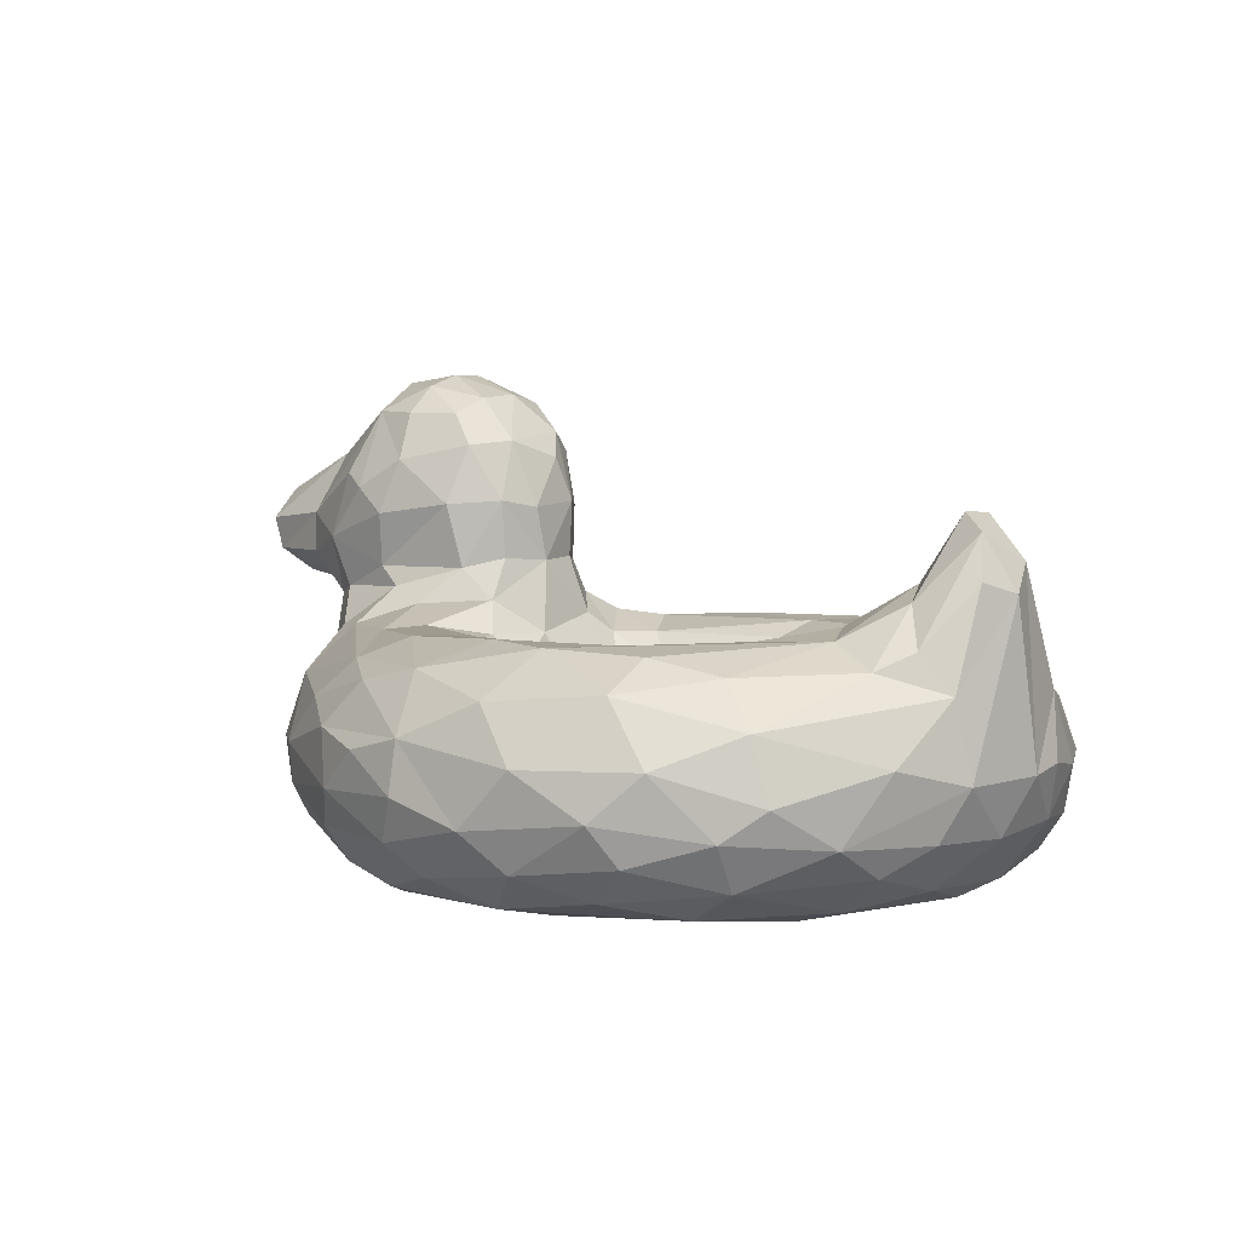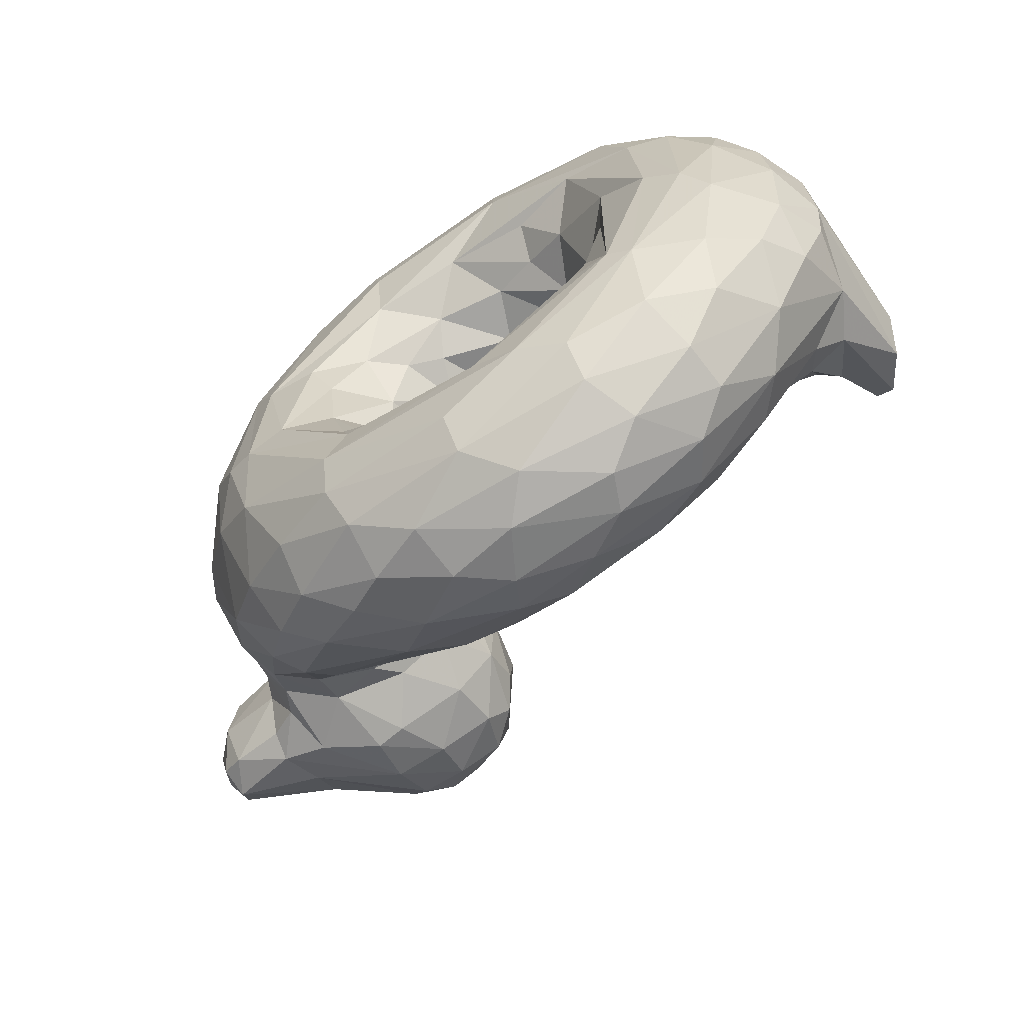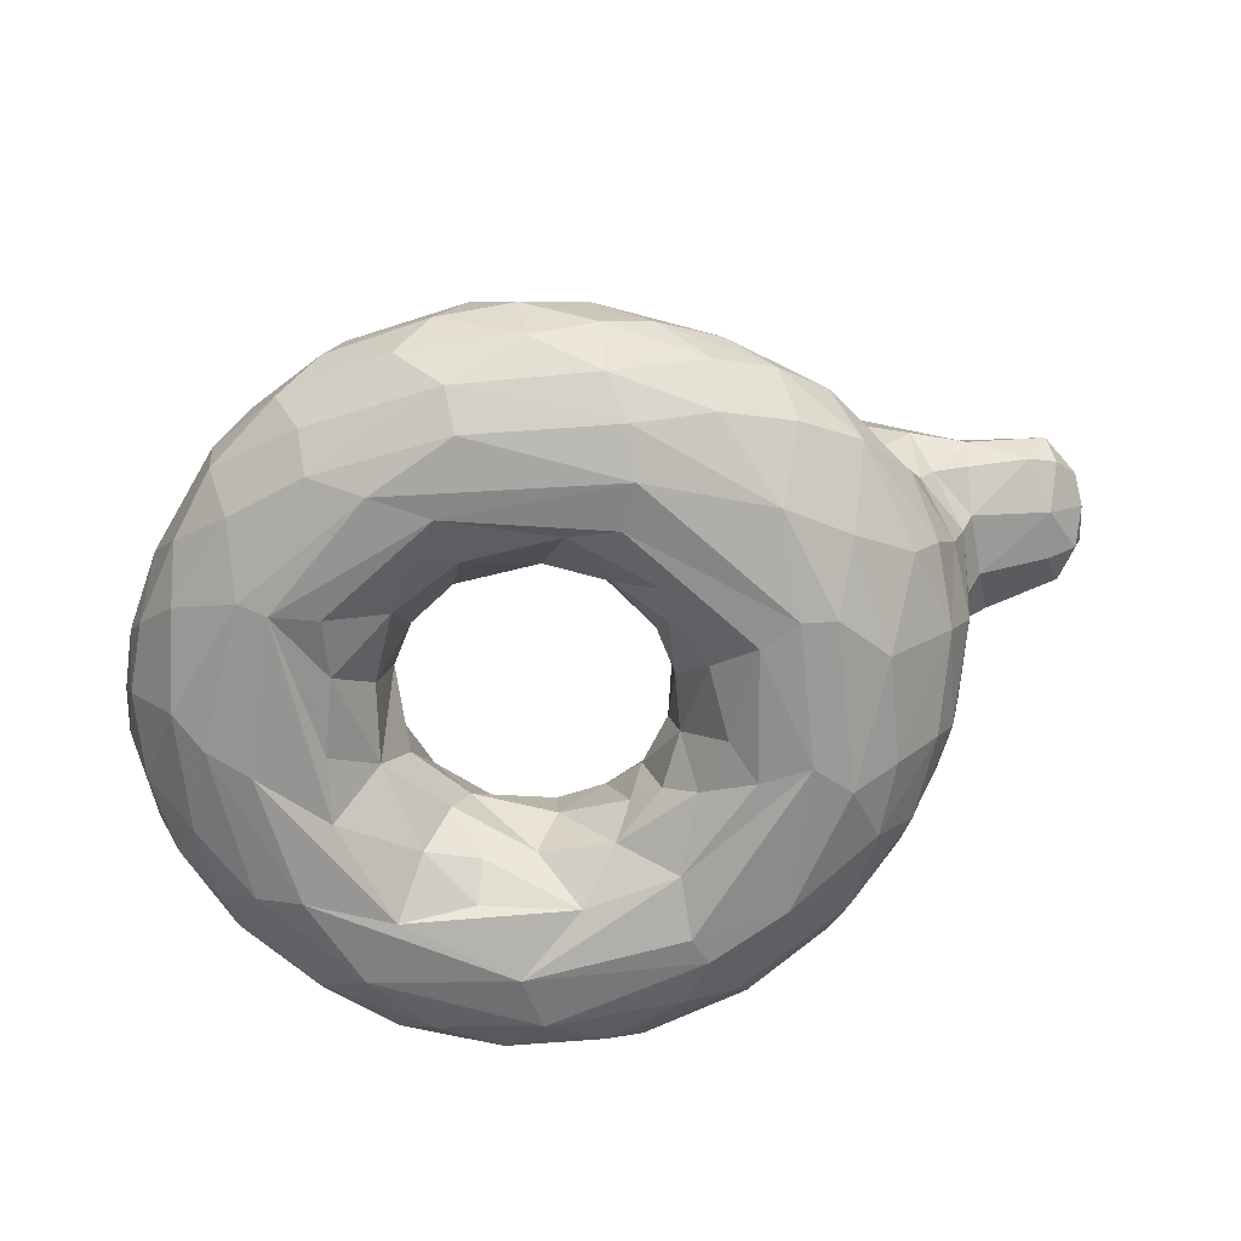
<metadata>
{"format":"obj","ext":"obj","renderer":"f3d","projection":"perspective","resolution":1024,"background":"white","views":[{"elev":3.3,"azim":43.0,"up":"+Y"},{"elev":-63.8,"azim":34.8,"up":"+Z"},{"elev":-67.8,"azim":-168.5,"up":"+Y"}]}
</metadata>
<code>
v 0.6262 0.1572 0.2568
v 0.7216 0.1436 0.3493
v 0.4734 0.1927 0.2878
v 0.6459 0.1853 0.2533
v 0.4284 0.239 0.2579
v 0.5586 0.2359 0.2015
v 0.7024 0.239 0.08103
v 0.2645 0.1968 0.1581
v 0.4058 0.2017 0.07089
v 0.5192 0.1292 0.006481
v 0.5997 0.1156 0.001227
v 0.9904 0.1422 0.3197
v 0.6387 0.07373 0.01585
v 0.8844 0.07265 0.1536
v 0.3117 0.0166 0.2176
v 0.4366 0.02409 0.2764
v 0.5138 0.01707 0.2055
v 0.6606 0.01707 0.2041
v 0.7544 0.006479 0.2379
v 0.1537 0.2939 0.3096
v 0.2309 0.3733 0.2667
v 0.1126 0.3393 0.3005
v 0.2201 0.4793 0.3124
v 0.1096 0.4355 0.3574
v 0.5927 0.1239 0.5334
v 0.4819 0.2066 0.5219
v 0.7115 0.2508 0.5826
v 0.7505 0.2308 0.4904
v 0.3834 0.2795 0.4654
v 0.3802 0.2568 0.5571
v 0.6723 0.2532 0.6836
v 0.8442 0.2697 0.4587
v 0.4299 0.2331 0.6955
v 0.8442 0.2315 0.6251
v 0.1784 0.2261 0.5056
v 0.2696 0.2073 0.6256
v 0.3881 0.1946 0.7133
v 0.5807 0.1712 0.7808
v 0.6629 0.2084 0.7538
v 0.8826 0.1854 0.6372
v 0.9811 0.2128 0.4709
v 0.1862 0.1277 0.5201
v 0.2587 0.1429 0.6434
v 0.3208 0.06757 0.6662
v 0.7944 0.06434 0.7102
v 0.8672 0.08869 0.6638
v 0.2962 0.01083 0.5154
v 0.3792 0.01019 0.6302
v 0.6422 0.01264 0.7106
v 0.8889 0.0135 0.5134
v 0.3289 0.0005685 0.4777
v 0.4781 3.181e-05 0.6368
v 0.6525 0.0002789 0.6487
v 0.8425 0.001322 0.5226
v 0.4759 0.01308 0.5724
v 0.5787 0.01994 0.5927
v 0.5355 0.0575 0.5456
v 0.616 0.06972 0.5453
v 0.6686 0.05571 0.5352
v 0.2573 0.3139 0.508
v 0.1592 0.2817 0.4775
v 0.3403 0.3801 0.4914
v 0.2338 0.3974 0.5189
v 0.1209 0.3268 0.4843
v 0.2228 0.4807 0.4763
v 0.04158 0.3283 0.4673
v 0.1004 0.4473 0.3895
v 0.3298 0.4982 0.3816
v 0.01897 0.3972 0.3956
v 0.4117 0.2444 0.4158
v 0.3925 0.32 0.3941
v 0.3927 0.3769 0.4084
v 0.8863 0.2989 0.4057
v 0.9953 0.3028 0.3939
v 0.9338 0.3776 0.3915
v 0.1353 0.2616 0.3677
v 0.1719 0.1075 0.407
v 0.977 0.07732 0.3915
v 0.516 0.2032 0.249
v 0.5378 0.1149 0.2641
v 0.5676 0.2028 0.2336
v 0.5655 0.1433 0.2564
v 0.6894 0.1126 0.2965
v 0.7028 0.186 0.2928
v 0.7055 0.2517 0.1987
v 0.6646 0.2233 0.2313
v 0.4117 0.2414 0.3101
v 0.398 0.2546 0.2108
v 0.5715 0.253 0.1639
v 0.6373 0.2575 0.1218
v 0.8622 0.2587 0.27
v 0.3628 0.2831 0.3026
v 0.3005 0.2674 0.254
v 0.3535 0.2476 0.1757
v 0.4574 0.2384 0.08809
v 0.513 0.2508 0.09581
v 0.5918 0.2384 0.06015
v 0.7719 0.2483 0.1373
v 0.8978 0.2724 0.3079
v 0.2856 0.2242 0.1704
v 0.2314 0.2541 0.2555
v 0.5466 0.2091 0.03023
v 0.6435 0.2011 0.02611
v 0.7678 0.2161 0.08113
v 0.6942 0.1724 0.02235
v 0.8461 0.2292 0.1614
v 0.8825 0.1882 0.1531
v 0.947 0.2588 0.3032
v 0.9758 0.2088 0.3047
v 0.2471 0.1608 0.1589
v 0.2244 0.1159 0.2007
v 0.182 0.1711 0.2614
v 0.3369 0.1494 0.08417
v 0.2922 0.1231 0.1156
v 0.3973 0.1208 0.04839
v 0.456 0.1674 0.02983
v 0.5679 0.1698 0.007525
v 0.7971 0.1712 0.06811
v 0.7131 0.1311 0.02018
v 0.8395 0.1418 0.09106
v 0.9227 0.1398 0.1836
v 0.9671 0.1344 0.2576
v 0.1951 0.08754 0.3124
v 0.2814 0.07508 0.1568
v 0.3494 0.08864 0.08492
v 0.4451 0.09636 0.03168
v 0.5133 0.06972 0.02234
v 0.7601 0.101 0.04273
v 0.8366 0.08926 0.09601
v 0.9703 0.08584 0.3042
v 0.9414 0.08283 0.2333
v 0.2503 0.04203 0.2663
v 0.3524 0.04157 0.1221
v 0.4467 0.04205 0.06337
v 0.4336 0.01489 0.1085
v 0.5929 0.03179 0.04432
v 0.5907 0.0075 0.08571
v 0.7367 0.04602 0.06176
v 0.7361 0.01654 0.1
v 0.8212 0.03365 0.1294
v 0.8271 0.005882 0.2056
v 0.8963 0.04012 0.2091
v 0.4379 0.0008143 0.1607
v 0.6834 0.001401 0.1258
v 0.8965 0.008364 0.3472
v 0.8004 0.0004346 0.2217
v 0.3575 0.003842 0.3463
v 0.4606 0.006559 0.2067
v 0.6278 0.003711 0.1603
v 0.438 0.04704 0.32
v 0.4846 0.05712 0.2719
v 0.6177 0.03429 0.2162
v 0.6941 0.04196 0.257
v 0.762 0.022 0.3025
v 0.4538 0.08625 0.338
v 0.6368 0.0912 0.2574
v 0.284 0.2884 0.2775
v 0.3597 0.3187 0.3193
v 0.1695 0.2644 0.3033
v 0.2244 0.2977 0.2809
v 0.2654 0.37 0.2693
v 0.342 0.379 0.2983
v 0.1687 0.3431 0.28
v 0.2219 0.4261 0.2802
v 0.2757 0.4777 0.3054
v 0.3423 0.4385 0.3124
v 0.2841 0.4273 0.2819
v 0.1221 0.3892 0.3139
v 0.02881 0.3589 0.3191
v 0.895 0.2987 0.3543
v 0.9538 0.377 0.3825
v 0.4999 0.1366 0.5012
v 0.5442 0.171 0.5332
v 0.5156 0.09229 0.5185
v 0.5979 0.18 0.5433
v 0.6661 0.209 0.5417
v 0.7143 0.1889 0.4834
v 0.6773 0.1403 0.5025
v 0.4081 0.2453 0.4892
v 0.4422 0.2103 0.4802
v 0.5381 0.2268 0.5704
v 0.4293 0.2426 0.5433
v 0.5208 0.2543 0.6203
v 0.6112 0.2508 0.6178
v 0.5957 0.2575 0.6714
v 0.7963 0.2571 0.5295
v 0.7984 0.2496 0.4327
v 0.3224 0.2756 0.5168
v 0.3519 0.253 0.591
v 0.2625 0.2539 0.5497
v 0.7719 0.2479 0.6521
v 0.8739 0.2599 0.5089
v 0.2184 0.2504 0.528
v 0.4867 0.2179 0.7377
v 0.5591 0.2319 0.7364
v 0.773 0.2168 0.7035
v 0.9257 0.2346 0.521
v 0.1741 0.1688 0.5096
v 0.2092 0.1561 0.5785
v 0.4441 0.1712 0.7527
v 0.3397 0.1452 0.707
v 0.4641 0.1141 0.7671
v 0.5135 0.1556 0.7779
v 0.5776 0.1174 0.7872
v 0.7778 0.1051 0.7372
v 0.7118 0.1514 0.7664
v 0.823 0.1525 0.7084
v 0.9638 0.1505 0.5359
v 0.2039 0.08885 0.5091
v 0.2426 0.09247 0.5951
v 0.345 0.1052 0.7073
v 0.4397 0.07502 0.7459
v 0.5531 0.07159 0.7728
v 0.9311 0.07994 0.5722
v 0.934 0.04902 0.5194
v 0.2481 0.03859 0.5057
v 0.2794 0.04168 0.581
v 0.4985 0.01865 0.7138
v 0.4478 0.03865 0.7222
v 0.693 0.05295 0.7485
v 0.5882 0.04122 0.7539
v 0.7545 0.02853 0.6983
v 0.8045 0.009913 0.6245
v 0.8577 0.04029 0.6322
v 0.3843 0.007503 0.486
v 0.7573 0.003411 0.5635
v 0.6788 0.02193 0.5682
v 0.7213 0.03963 0.5085
v 0.6926 0.09731 0.4927
v 0.3492 0.3127 0.4769
v 0.28 0.2929 0.5083
v 0.1974 0.2904 0.5017
v 0.2655 0.37 0.519
v 0.3502 0.4425 0.4677
v 0.2758 0.4776 0.483
v 0.2841 0.4273 0.5065
v 0.203 0.4135 0.5069
v 0.03028 0.3627 0.4682
v 0.9835 0.3148 0.4349
v 0.9245 0.2946 0.4605
v 0.9022 0.3109 0.4184
v 0.9697 0.3597 0.4153
v 0.4461 0.1633 0.3923
v 0.7441 0.1958 0.367
v 0.7995 0.2504 0.3538
v 0.4001 0.2624 0.338
v 0.1509 0.1821 0.346
v 0.1699 0.1264 0.3217
v 0.9973 0.1347 0.3642
v 0.2797 0.009929 0.3359
v 0.4455 0.09532 0.3934
v 0.3801 0.3232 0.3458
v 0.3201 0.4904 0.3374
v 0.3797 0.4298 0.3663
v 0.2388 0.5125 0.3479
v 0.2713 0.5198 0.4116
v 0.2676 0.5199 0.3719
v 0.1945 0.4921 0.3438
v 0.04051 0.3023 0.3812
v 0.02408 0.328 0.3367
v 0.05303 0.3185 0.3244
v 0.01739 0.3808 0.3451
v 0.003716 0.3375 0.394
v 0.003144 0.3604 0.3649
v 0.9816 0.3319 0.3622
v 0.9163 0.3187 0.358
v 0.7281 0.1452 0.4106
v 0.15 0.1659 0.4253
v 0.9918 0.1313 0.4586
v 0.9682 0.07876 0.4776
v 0.9338 0.02947 0.4371
v 0.4044 0.02502 0.4441
v 0.7954 0.01197 0.449
v 0.4084 0.0319 0.3658
v 0.7861 0.02094 0.3823
v 0.3799 0.3229 0.4431
v 0.1412 0.2551 0.4347
v 0.1237 0.2891 0.4291
v 0.3313 0.4935 0.4271
v 0.3715 0.4476 0.4241
v 0.21 0.5121 0.4207
v 0.2723 0.5071 0.4493
v 0.01813 0.3241 0.4338
v 0.0507 0.3035 0.4321
v 0.0245 0.3948 0.433
v 0.008265 0.3614 0.4412
v 0.4537 0.1707 0.3388
v 0.4755 0.1298 0.3143
v 0.5007 0.1277 0.287
v 0.7569 0.2361 0.2942
v 0.3719 0.2625 0.2605
v 0.4712 0.2572 0.1479
v 0.7859 0.2552 0.2579
v 0.8407 0.2665 0.316
v 0.9208 0.2324 0.2594
v 0.1839 0.2266 0.2747
v 0.9217 0.02602 0.3098
v 0.3147 0.001224 0.3275
v 0.7305 0.06962 0.3342
v 0.5459 0.0627 0.243
v 0.3035 0.3182 0.2903
v 0.4652 0.154 0.4632
v 0.7227 0.1179 0.4349
v 0.5966 0.2268 0.5775
v 0.4756 0.2548 0.664
v 0.9019 0.1196 0.6334
v 0.6562 0.09257 0.777
v 0.466 0.004602 0.6676
v 0.4517 0.08134 0.4495
v 0.4437 0.03625 0.4969
v 0.48 0.07064 0.5014
v 0.7445 0.06276 0.4176
v 0.1818 0.3445 0.5128
v 0.3258 0.4761 0.4631
v 0.1207 0.3694 0.4839
v 0.122 0.4356 0.4382
v 0.9512 0.2528 0.4872
v 0.2366 0.03317 0.3916
v 0.8565 9.485e-05 0.3804
v 0.1228 0.2884 0.3632
v 0.1168 0.3116 0.3178
v 0.3842 0.3833 0.3459
v 0.3584 0.4586 0.3444
v 0.1851 0.5034 0.3849
v 0.7465 0.2002 0.425
v 0.3811 0.3838 0.4491
f 289 82 79
f 81 82 1
f 83 4 1
f 87 3 5
f 6 5 3
f 81 1 86
f 1 4 86
f 290 85 86
f 84 244 290
f 5 89 88
f 90 292 89
f 6 85 89
f 89 85 90
f 85 293 91
f 290 245 293
f 93 92 291
f 94 93 291
f 93 94 101
f 292 94 88
f 292 95 94
f 95 292 96
f 97 95 96
f 96 90 97
f 295 106 91
f 294 99 91
f 91 99 295
f 296 101 8
f 100 94 95
f 9 102 116
f 103 102 97
f 97 7 103
f 118 105 104
f 106 104 98
f 295 108 109
f 106 295 107
f 8 110 296
f 9 113 8
f 111 110 114
f 114 113 115
f 115 116 10
f 116 102 117
f 117 10 116
f 105 117 103
f 117 105 11
f 119 118 128
f 120 118 107
f 107 121 120
f 107 109 121
f 132 111 124
f 111 132 123
f 114 124 111
f 124 114 125
f 114 115 125
f 126 125 115
f 129 138 128
f 120 121 129
f 121 14 129
f 122 131 121
f 14 121 131
f 133 134 135
f 134 127 136
f 13 136 127
f 136 13 138
f 138 139 136
f 137 136 139
f 138 140 139
f 142 140 14
f 141 142 297
f 140 142 141
f 131 142 14
f 142 131 130
f 142 130 297
f 143 298 15
f 136 137 135
f 141 144 139
f 140 141 139
f 16 274 147
f 148 147 298
f 147 148 16
f 17 16 148
f 149 148 143
f 149 143 144
f 144 146 149
f 154 19 146
f 152 300 17
f 300 152 156
f 18 19 153
f 154 153 19
f 155 288 243
f 151 289 155
f 300 80 151
f 300 156 82
f 156 153 83
f 83 153 299
f 92 93 157
f 93 101 157
f 160 157 101
f 159 160 296
f 158 301 162
f 301 160 161
f 160 163 21
f 160 159 163
f 162 167 166
f 162 161 167
f 21 164 167
f 164 23 165
f 166 165 253
f 164 163 22
f 23 164 168
f 261 169 22
f 260 169 261
f 24 169 262
f 108 265 109
f 294 170 99
f 266 75 108
f 26 172 302
f 173 172 26
f 172 173 174
f 25 174 173
f 175 178 25
f 178 177 303
f 182 26 180
f 26 181 173
f 181 184 304
f 175 173 181
f 304 184 176
f 27 28 176
f 325 177 28
f 179 29 30
f 181 182 183
f 184 181 183
f 184 183 185
f 27 185 31
f 28 27 186
f 32 187 186
f 187 28 186
f 29 188 30
f 189 305 30
f 305 189 33
f 195 305 33
f 195 31 185
f 31 192 186
f 197 192 34
f 191 34 192
f 192 197 240
f 32 186 192
f 35 36 193
f 36 33 190
f 194 37 200
f 194 38 195
f 195 38 39
f 39 196 31
f 191 196 34
f 41 197 40
f 197 41 317
f 198 42 199
f 36 35 43
f 43 201 36
f 200 201 202
f 201 200 37
f 202 204 203
f 307 38 204
f 206 39 38
f 39 206 196
f 196 207 40
f 40 207 306
f 209 210 42
f 216 217 209
f 43 42 210
f 210 44 43
f 217 44 210
f 44 211 43
f 201 43 211
f 212 211 44
f 211 212 202
f 213 202 212
f 213 307 204
f 206 307 205
f 307 220 205
f 45 46 205
f 205 46 207
f 207 46 306
f 46 214 306
f 306 214 208
f 214 269 208
f 214 270 269
f 217 216 47
f 213 212 219
f 307 213 221
f 220 221 49
f 221 220 307
f 222 220 49
f 45 222 224
f 224 222 223
f 223 50 224
f 215 224 50
f 47 51 48
f 52 48 51
f 48 52 308
f 218 48 308
f 308 52 53
f 49 53 223
f 54 223 53
f 223 54 50
f 51 55 52
f 55 56 53
f 56 227 226
f 228 226 227
f 310 225 272
f 309 311 310
f 310 57 55
f 57 311 174
f 56 55 57
f 57 58 56
f 56 58 59
f 227 59 228
f 174 311 172
f 57 174 25
f 59 58 229
f 228 229 312
f 303 312 229
f 188 29 230
f 231 188 230
f 232 193 231
f 193 232 35
f 61 35 232
f 60 313 232
f 232 313 61
f 62 234 236
f 62 236 233
f 65 237 63
f 315 237 65
f 237 315 313
f 316 238 315
f 315 238 66
f 32 192 241
f 239 242 317
f 317 242 240
f 287 87 246
f 245 244 187
f 92 246 87
f 245 170 294
f 112 247 159
f 297 130 78
f 297 78 271
f 319 141 145
f 146 273 275
f 154 312 299
f 150 155 251
f 251 155 243
f 303 267 2
f 299 312 2
f 70 246 71
f 246 252 71
f 76 159 247
f 76 278 320
f 321 22 20
f 71 252 322
f 162 322 158
f 252 158 322
f 322 254 72
f 322 166 323
f 280 254 323
f 68 323 253
f 253 257 68
f 253 255 257
f 255 165 23
f 255 324 281
f 23 258 255
f 258 168 24
f 324 258 67
f 259 261 320
f 169 260 264
f 259 263 260
f 69 262 264
f 242 74 265
f 241 266 73
f 266 241 75
f 243 70 302
f 267 325 244
f 28 187 325
f 70 71 29
f 187 32 73
f 268 277 76
f 74 41 269
f 74 269 249
f 249 269 78
f 216 318 47
f 318 216 77
f 78 270 271
f 50 54 145
f 319 145 54
f 50 145 271
f 298 147 51
f 54 226 319
f 274 309 272
f 302 309 251
f 251 309 274
f 29 71 276
f 278 76 277
f 64 278 61
f 71 72 326
f 276 326 230
f 254 280 72
f 256 282 279
f 282 256 281
f 282 65 235
f 282 235 314
f 67 281 324
f 281 316 65
f 284 278 66
f 283 284 66
f 283 259 284
f 285 67 69
f 238 316 285
f 66 286 283
f 238 285 286
f 286 69 264
f 243 288 287
f 3 287 288
f 288 289 3
f 3 289 79
f 289 80 82
f 81 79 82
f 84 4 83
f 2 84 83
f 244 84 2
f 3 87 287
f 3 79 6
f 79 81 6
f 86 6 81
f 86 4 84
f 6 86 85
f 86 84 290
f 245 290 244
f 87 5 291
f 87 291 92
f 5 88 291
f 5 6 89
f 88 89 292
f 91 90 85
f 85 290 293
f 293 245 294
f 293 294 91
f 291 88 94
f 292 90 96
f 7 97 90
f 90 91 98
f 90 98 7
f 98 91 106
f 94 100 101
f 100 8 101
f 95 9 100
f 9 8 100
f 102 9 95
f 102 95 97
f 102 103 117
f 103 7 104
f 104 7 98
f 104 105 103
f 107 104 106
f 107 118 104
f 108 295 99
f 107 295 109
f 110 112 296
f 110 111 112
f 111 248 112
f 110 8 113
f 113 114 110
f 113 9 116
f 116 115 113
f 117 11 10
f 119 11 105
f 118 119 105
f 128 118 120
f 121 109 122
f 123 248 111
f 134 133 125
f 124 125 133
f 115 10 126
f 126 127 134
f 125 126 134
f 127 126 10
f 127 10 11
f 127 11 13
f 119 13 11
f 128 13 119
f 138 13 128
f 129 128 120
f 12 130 122
f 131 122 130
f 250 132 15
f 132 124 15
f 15 124 133
f 135 15 133
f 135 134 136
f 140 138 129
f 14 140 129
f 250 15 298
f 15 135 143
f 137 143 135
f 144 143 137
f 137 139 144
f 146 144 141
f 145 141 297
f 298 143 148
f 152 17 149
f 148 149 17
f 18 152 149
f 19 149 146
f 149 19 18
f 275 154 146
f 16 150 274
f 150 16 151
f 155 150 151
f 17 151 16
f 300 151 17
f 152 18 153
f 152 153 156
f 153 154 299
f 288 155 289
f 289 151 80
f 80 300 82
f 82 156 1
f 83 1 156
f 83 299 2
f 160 301 157
f 92 157 158
f 301 158 157
f 101 296 160
f 161 162 301
f 21 161 160
f 159 20 163
f 22 163 20
f 167 161 21
f 165 167 164
f 165 166 167
f 323 166 253
f 163 164 21
f 22 168 164
f 169 24 168
f 168 22 169
f 99 266 108
f 266 99 170
f 265 108 171
f 75 171 108
f 180 302 70
f 26 302 180
f 25 173 175
f 178 175 176
f 177 178 176
f 177 325 267
f 303 177 267
f 70 179 180
f 182 180 179
f 182 181 26
f 181 304 175
f 176 175 304
f 27 176 184
f 176 28 177
f 179 30 182
f 30 183 182
f 30 305 183
f 185 183 305
f 27 184 185
f 31 186 27
f 188 190 189
f 189 30 188
f 190 33 189
f 185 305 195
f 192 31 191
f 193 36 190
f 33 36 37
f 37 194 33
f 33 194 195
f 38 194 200
f 39 31 195
f 191 31 196
f 196 40 34
f 34 40 197
f 199 35 198
f 43 35 199
f 37 36 201
f 203 200 202
f 38 200 203
f 203 204 38
f 38 307 206
f 206 205 207
f 207 196 206
f 306 208 40
f 208 41 40
f 210 209 217
f 42 43 199
f 201 211 202
f 202 213 204
f 220 45 205
f 270 214 215
f 47 48 217
f 44 217 48
f 44 48 219
f 44 219 212
f 48 218 219
f 219 221 213
f 221 219 218
f 221 218 49
f 45 220 222
f 46 45 224
f 214 46 224
f 224 215 214
f 50 271 215
f 53 49 308
f 218 308 49
f 49 223 222
f 147 225 51
f 55 51 225
f 53 52 55
f 53 56 226
f 53 226 54
f 273 226 228
f 309 310 272
f 55 225 310
f 57 310 311
f 59 227 56
f 228 312 273
f 172 309 302
f 309 172 311
f 58 57 25
f 178 58 25
f 229 58 178
f 59 229 228
f 303 229 178
f 60 231 230
f 188 231 190
f 190 231 193
f 231 60 232
f 233 60 62
f 230 62 60
f 313 60 233
f 313 233 63
f 64 61 313
f 234 314 236
f 235 236 314
f 235 65 236
f 63 236 65
f 236 63 233
f 313 63 237
f 65 316 315
f 64 313 315
f 66 64 315
f 41 239 317
f 240 197 317
f 192 240 241
f 242 75 240
f 241 240 75
f 2 267 244
f 287 70 243
f 70 287 246
f 187 73 245
f 245 73 170
f 76 247 268
f 112 159 296
f 247 112 248
f 268 247 77
f 248 77 247
f 249 12 109
f 122 109 12
f 77 248 123
f 249 130 12
f 249 78 130
f 123 318 77
f 318 123 132
f 318 132 250
f 141 319 146
f 273 146 319
f 251 274 150
f 312 154 275
f 2 312 303
f 158 246 92
f 252 246 158
f 159 76 20
f 320 20 76
f 321 20 320
f 322 72 71
f 166 322 162
f 323 254 322
f 323 68 280
f 256 68 257
f 255 253 165
f 281 257 255
f 324 255 258
f 168 258 23
f 24 67 258
f 261 321 320
f 22 321 261
f 261 259 260
f 69 67 262
f 24 262 67
f 263 264 260
f 262 169 264
f 109 265 249
f 74 249 265
f 170 73 266
f 265 171 242
f 251 243 302
f 244 325 187
f 70 29 179
f 268 42 198
f 198 35 268
f 277 268 35
f 41 208 269
f 42 268 77
f 209 77 216
f 42 77 209
f 270 78 269
f 270 215 271
f 47 250 298
f 47 318 250
f 51 47 298
f 297 271 145
f 272 147 274
f 147 272 225
f 226 273 319
f 273 312 275
f 29 276 230
f 35 61 277
f 278 277 61
f 326 276 71
f 62 230 326
f 326 72 280
f 68 279 280
f 279 314 280
f 234 280 314
f 234 326 280
f 234 62 326
f 279 68 256
f 256 257 281
f 281 65 282
f 314 279 282
f 316 281 67
f 64 66 278
f 284 259 278
f 320 278 259
f 67 285 316
f 286 66 238
f 69 286 285
f 264 263 286
f 263 283 286
f 259 283 263
f 74 239 41
f 32 241 73
f 239 74 242
f 242 171 75

</code>
